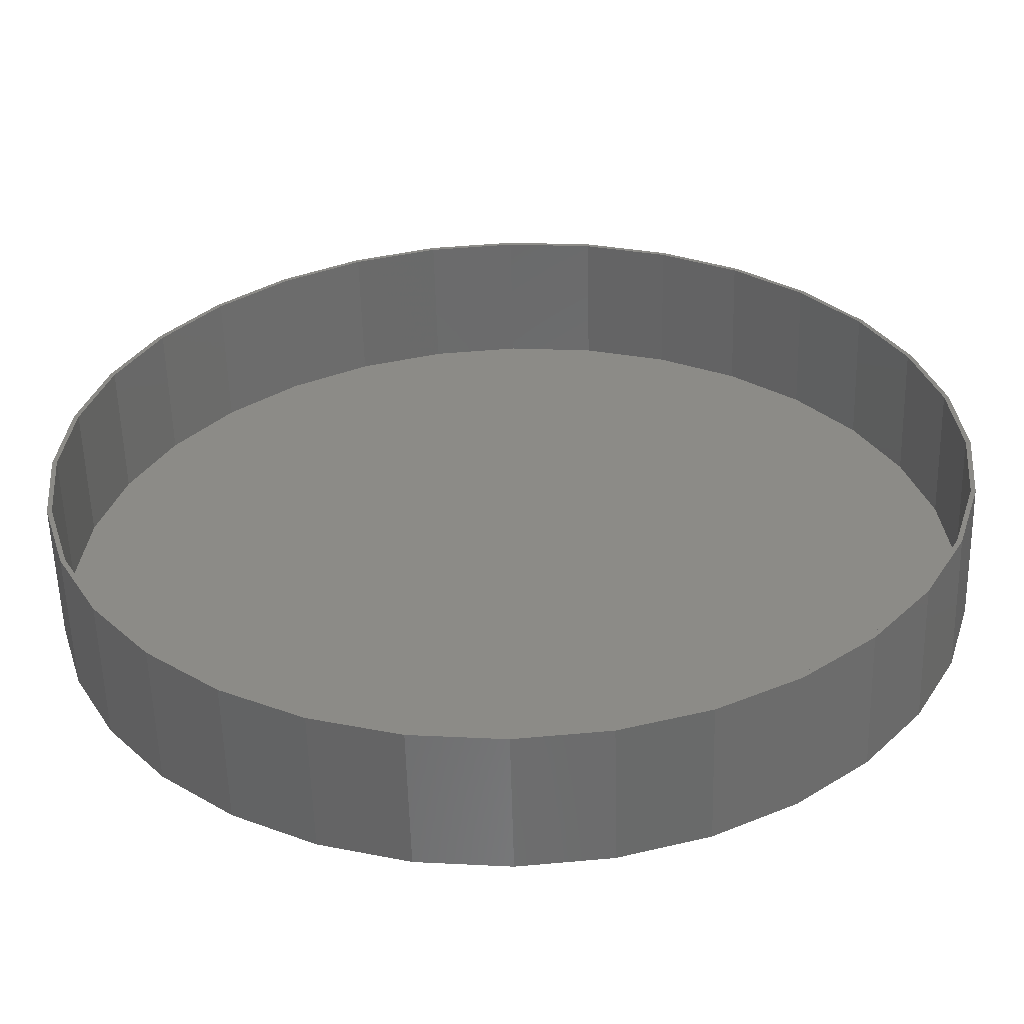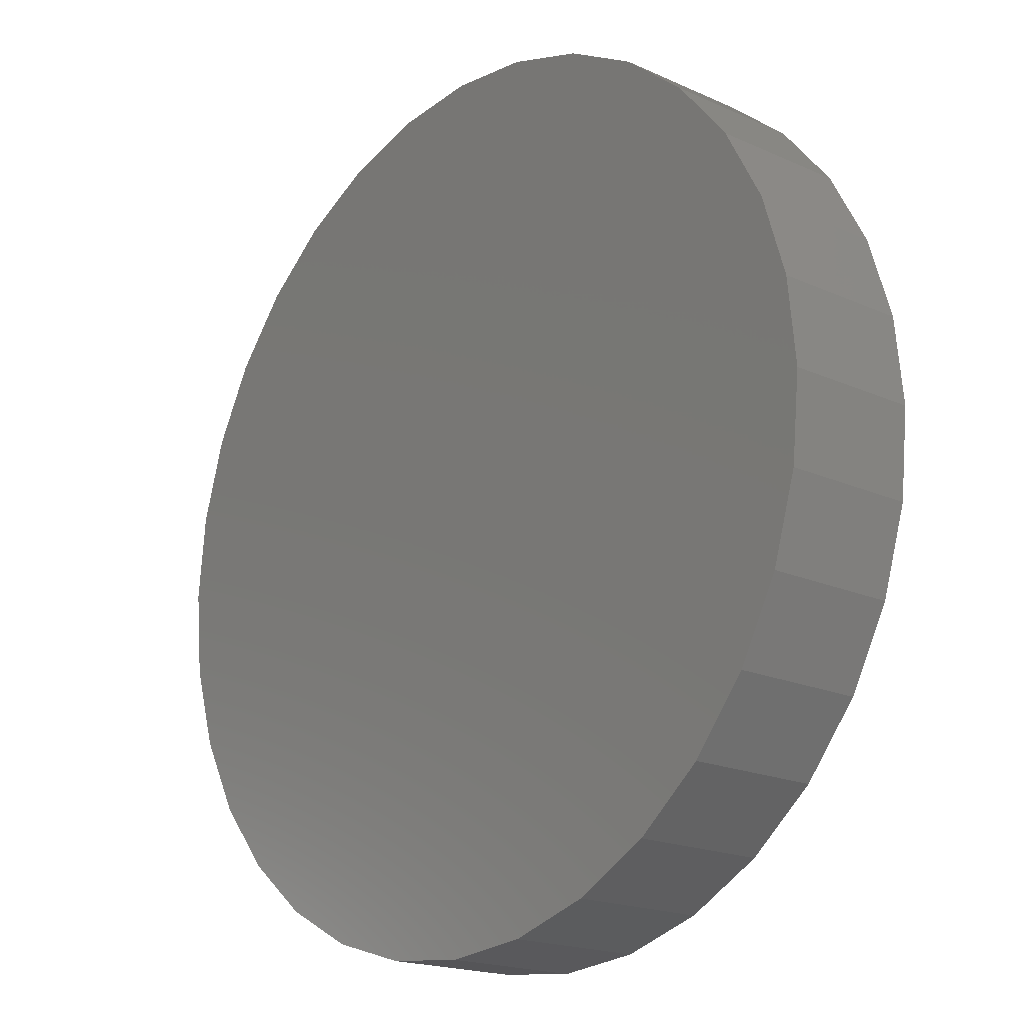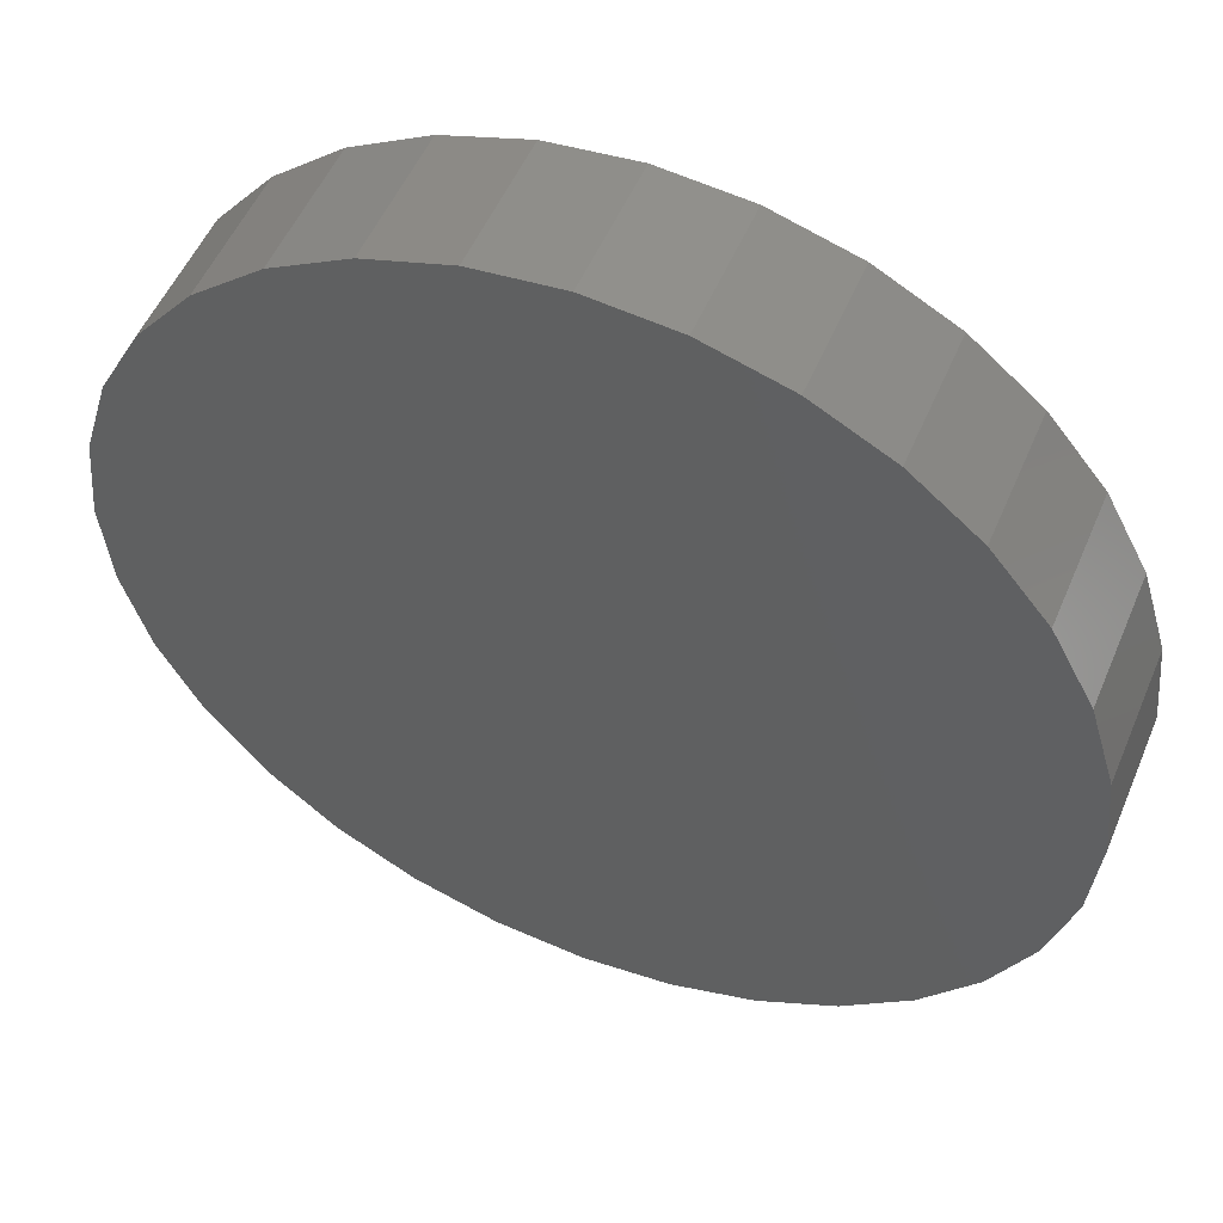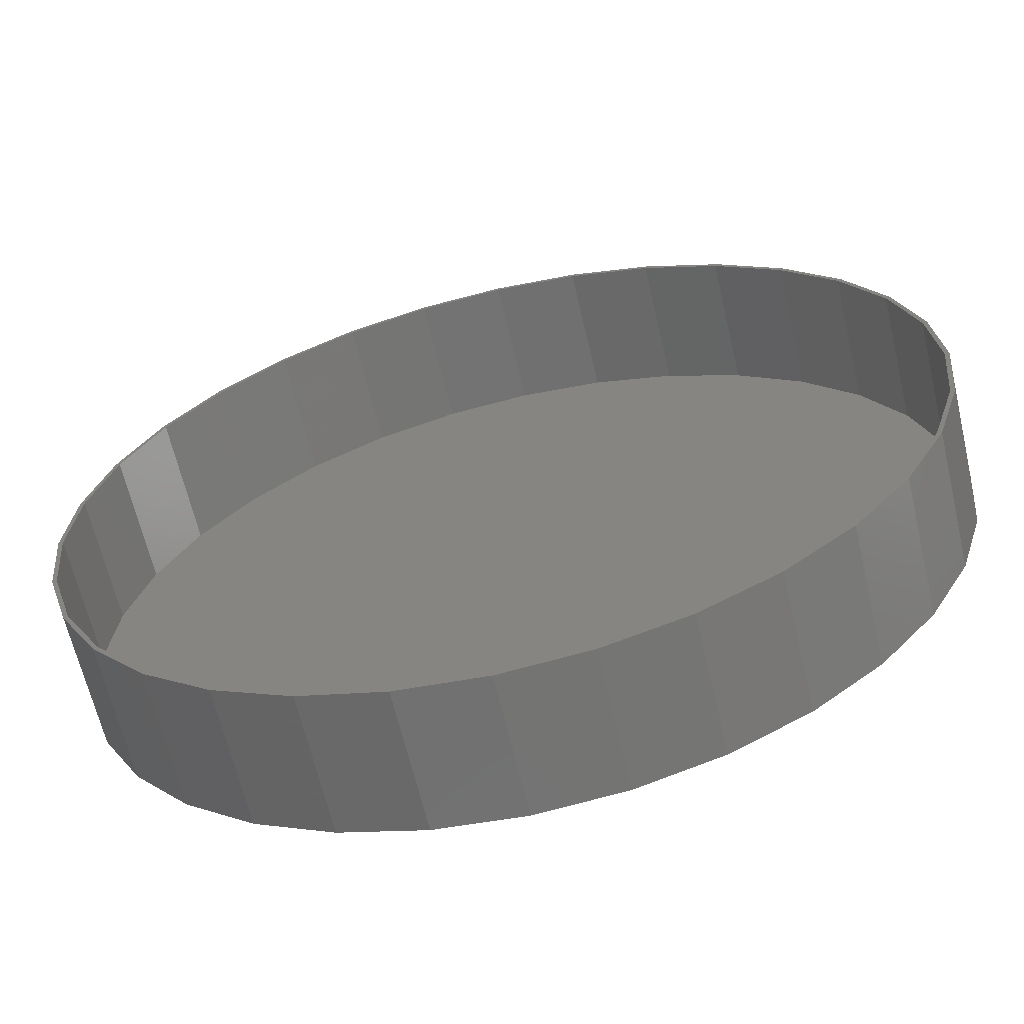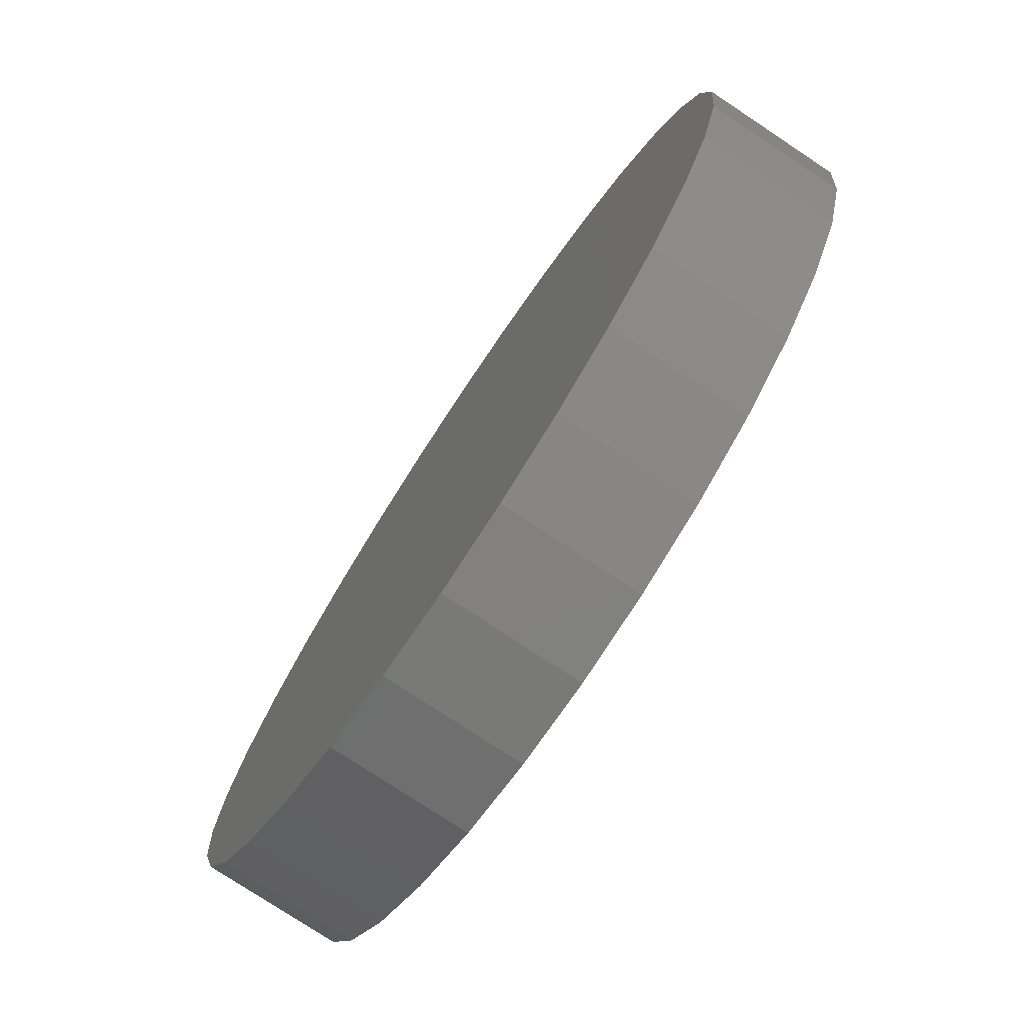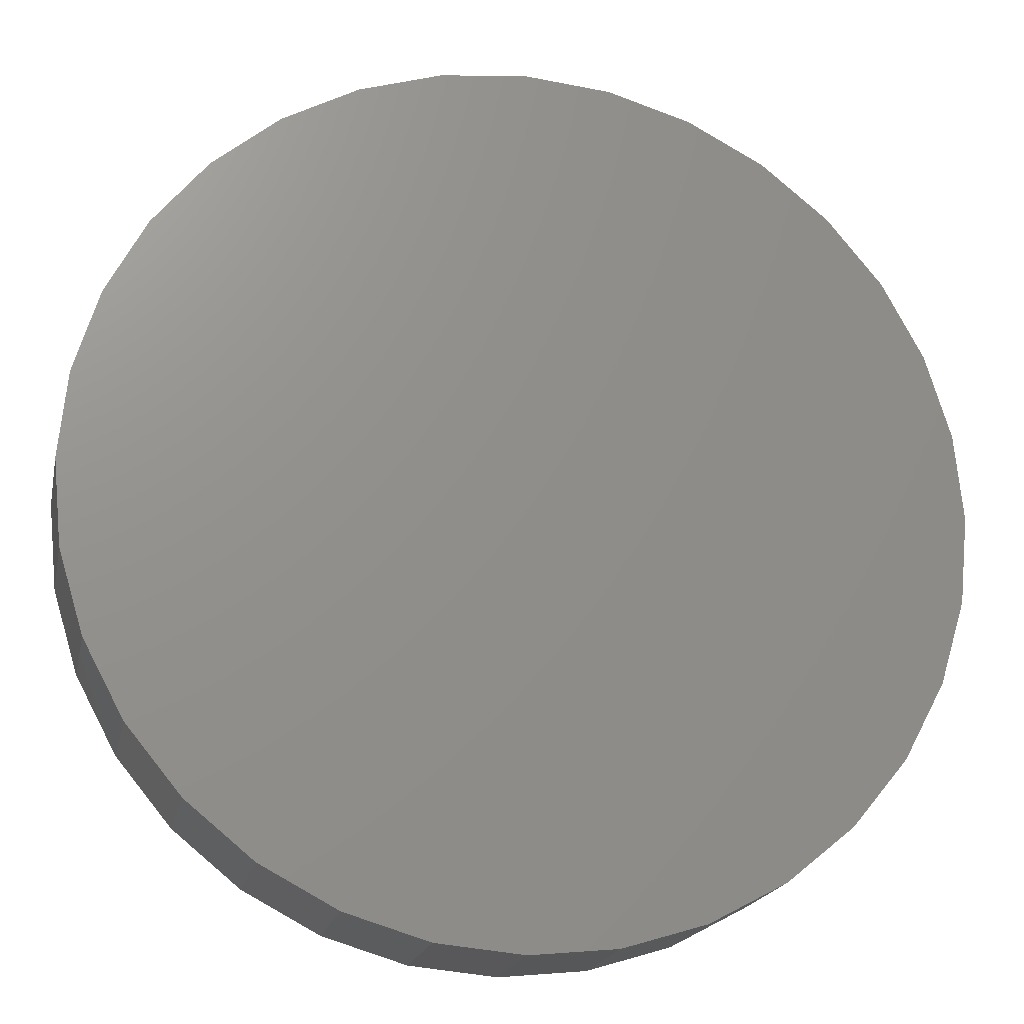
<metadata>
{"format":"stl","ext":"stl","renderer":"f3d","projection":"perspective","resolution":1024,"background":"white","views":[{"elev":-56.8,"azim":-178.5,"up":"+Z"},{"elev":-18.6,"azim":49.1,"up":"+Z"},{"elev":52.4,"azim":22.6,"up":"+Z"},{"elev":-64.3,"azim":-166.8,"up":"+Z"},{"elev":-76.7,"azim":56.4,"up":"+Z"},{"elev":-18.9,"azim":-11.6,"up":"+Z"}]}
</metadata>
<code>
# stl→obj: 128 verts, 252 faces
v 0.007895 8.327e-17 0.7579
v 0.007895 8.327e-17 0.7501
v -0.14 6.685e-17 0.7433
v -0.1384 6.702e-17 0.7357
v -0.2821 5.107e-17 0.7002
v -0.2791 5.14e-17 0.693
v -0.4132 3.652e-17 0.6302
v -0.4088 3.7e-17 0.6237
v -0.528 2.377e-17 0.5359
v -0.5225 2.438e-17 0.5304
v -0.6223 1.33e-17 0.4211
v -0.6158 1.403e-17 0.4167
v -0.6923 5.529e-18 0.29
v -0.6851 6.33e-18 0.287
v -0.7354 7.403e-19 0.1479
v -0.7278 1.591e-18 0.1463
v -0.7354 7.403e-19 -0.1479
v -0.7278 1.591e-18 -0.1463
v -0.6851 6.33e-18 -0.287
v -0.6923 5.529e-18 -0.29
v -0.6158 1.403e-17 -0.4167
v -0.6223 1.33e-17 -0.4211
v -0.5225 2.438e-17 -0.5304
v -0.528 2.377e-17 -0.5359
v -0.4088 3.7e-17 -0.6237
v -0.4132 3.652e-17 -0.6302
v -0.2791 5.14e-17 -0.693
v -0.2821 5.107e-17 -0.7002
v -0.1384 6.702e-17 -0.7357
v -0.14 6.685e-17 -0.7433
v 0.007895 8.327e-17 -0.7501
v 0.007895 8.327e-17 -0.7579
v 0.1558 9.968e-17 0.7433
v 0.1542 9.951e-17 0.7357
v 0.2979 1.155e-16 0.7002
v 0.2949 1.151e-16 0.693
v 0.429 1.3e-16 0.6302
v 0.4246 1.295e-16 0.6237
v 0.5438 1.428e-16 0.5359
v 0.5383 1.422e-16 0.5304
v 0.6381 1.532e-16 0.4211
v 0.6316 1.525e-16 0.4167
v 0.7081 1.61e-16 0.29
v 0.7009 1.602e-16 0.287
v 0.7512 1.658e-16 0.1479
v 0.7436 1.649e-16 0.1463
v 0.758 1.665e-16 -9.234e-17
v 0.7009 1.602e-16 -0.287
v 0.7436 1.649e-16 -0.1463
v 0.7512 1.658e-16 -0.1479
v 0.7081 1.61e-16 -0.29
v 0.6316 1.525e-16 -0.4167
v 0.6381 1.532e-16 -0.4211
v 0.5383 1.422e-16 -0.5304
v 0.5438 1.428e-16 -0.5359
v 0.4246 1.295e-16 -0.6237
v 0.429 1.3e-16 -0.6302
v 0.2949 1.151e-16 -0.693
v 0.2979 1.155e-16 -0.7002
v 0.1542 9.951e-17 -0.7357
v 0.1558 9.968e-17 -0.7433
v 0.7658 1.674e-16 -9.282e-17
v -0.75 -8.765e-19 9.281e-17
v -0.7422 -9.13e-21 9.138e-17
v 0.1542 -0.2266 -0.7357
v 0.2949 -0.2266 -0.693
v 0.4246 -0.2266 -0.6237
v 0.5383 -0.2266 -0.5304
v 0.6316 -0.2266 -0.4167
v 0.7009 -0.2266 -0.287
v 0.7436 -0.2266 -0.1463
v 0.758 -0.2266 -9.234e-17
v 0.007895 -0.2266 -0.7501
v -0.1384 -0.2266 -0.7357
v -0.2791 -0.2266 -0.693
v -0.4088 -0.2266 -0.6237
v -0.5225 -0.2266 -0.5304
v -0.6158 -0.2266 -0.4167
v -0.6851 -0.2266 -0.287
v -0.7278 -0.2266 -0.1463
v -0.7422 -0.2266 9.138e-17
v -0.1384 -0.2266 0.7357
v -0.2791 -0.2266 0.693
v -0.4088 -0.2266 0.6237
v -0.5225 -0.2266 0.5304
v -0.6158 -0.2266 0.4167
v -0.6851 -0.2266 0.287
v -0.7278 -0.2266 0.1463
v 0.007895 -0.2266 0.7501
v 0.1542 -0.2266 0.7357
v 0.2949 -0.2266 0.693
v 0.4246 -0.2266 0.6237
v 0.5383 -0.2266 0.5304
v 0.6316 -0.2266 0.4167
v 0.7009 -0.2266 0.287
v 0.7436 -0.2266 0.1463
v -0.14 -0.2344 0.7433
v 0.1558 -0.2344 0.7433
v 0.007895 -0.2344 0.7579
v 0.2979 -0.2344 0.7002
v -0.2821 -0.2344 0.7002
v 0.429 -0.2344 0.6302
v -0.4132 -0.2344 0.6302
v 0.5438 -0.2344 0.5359
v -0.528 -0.2344 0.5359
v 0.6381 -0.2344 0.4211
v -0.6223 -0.2344 0.4211
v 0.7081 -0.2344 0.29
v -0.6923 -0.2344 0.29
v 0.7512 -0.2344 0.1479
v -0.7354 -0.2344 0.1479
v 0.7658 -0.2344 -9.282e-17
v -0.75 -0.2344 9.281e-17
v 0.7512 -0.2344 -0.1479
v -0.7354 -0.2344 -0.1479
v 0.7081 -0.2344 -0.29
v -0.6923 -0.2344 -0.29
v 0.6381 -0.2344 -0.4211
v -0.6223 -0.2344 -0.4211
v 0.5438 -0.2344 -0.5359
v -0.528 -0.2344 -0.5359
v 0.429 -0.2344 -0.6302
v -0.4132 -0.2344 -0.6302
v 0.2979 -0.2344 -0.7002
v -0.2821 -0.2344 -0.7002
v 0.1558 -0.2344 -0.7433
v -0.14 -0.2344 -0.7433
v 0.007895 -0.2344 -0.7579
f 1 2 3
f 3 2 4
f 4 5 3
f 6 5 4
f 7 5 6
f 8 7 6
f 9 7 8
f 10 9 8
f 11 9 10
f 12 11 10
f 13 11 12
f 14 13 12
f 15 13 14
f 16 15 14
f 17 18 19
f 19 20 17
f 20 19 21
f 21 22 20
f 22 21 23
f 23 24 22
f 24 23 25
f 25 26 24
f 26 25 27
f 27 28 26
f 28 27 29
f 29 30 28
f 31 30 29
f 32 30 31
f 1 33 2
f 34 2 33
f 35 34 33
f 35 36 34
f 36 35 37
f 37 38 36
f 38 37 39
f 39 40 38
f 40 39 41
f 41 42 40
f 42 41 43
f 43 44 42
f 44 43 45
f 45 46 44
f 46 45 47
f 48 49 50
f 51 48 50
f 52 48 51
f 53 52 51
f 54 52 53
f 55 54 53
f 56 54 55
f 57 56 55
f 58 56 57
f 59 58 57
f 60 58 59
f 61 60 59
f 61 31 60
f 32 31 61
f 62 50 49
f 62 49 47
f 62 47 45
f 63 15 16
f 63 16 64
f 63 64 18
f 63 18 17
f 31 65 60
f 60 65 66
f 60 66 58
f 58 66 67
f 58 67 56
f 56 67 68
f 56 68 54
f 54 68 69
f 54 69 52
f 52 69 70
f 52 70 48
f 48 70 71
f 48 71 49
f 49 71 72
f 49 72 47
f 65 31 73
f 73 31 29
f 73 29 74
f 74 29 27
f 74 27 75
f 75 27 25
f 75 25 76
f 76 25 23
f 76 23 77
f 77 23 21
f 77 21 78
f 78 21 19
f 78 19 79
f 79 19 18
f 79 18 80
f 80 18 64
f 80 64 81
f 2 82 4
f 4 82 83
f 4 83 6
f 6 83 84
f 6 84 8
f 8 84 85
f 8 85 10
f 10 85 86
f 10 86 12
f 12 86 87
f 12 87 14
f 14 87 88
f 14 88 16
f 16 88 81
f 16 81 64
f 82 2 89
f 89 2 34
f 89 34 90
f 90 34 36
f 90 36 91
f 91 36 38
f 91 38 92
f 92 38 40
f 92 40 93
f 93 40 42
f 93 42 94
f 94 42 44
f 94 44 95
f 95 44 46
f 95 46 96
f 96 46 47
f 96 47 72
f 89 90 82
f 73 74 65
f 65 74 75
f 65 75 66
f 66 75 76
f 66 76 67
f 67 76 77
f 67 77 68
f 68 77 78
f 68 78 69
f 69 78 79
f 69 79 70
f 70 79 80
f 70 80 71
f 71 80 81
f 71 81 72
f 72 81 88
f 72 88 96
f 96 88 87
f 96 87 95
f 95 87 86
f 95 86 94
f 94 86 85
f 94 85 93
f 93 85 84
f 93 84 92
f 92 84 83
f 92 83 91
f 91 83 82
f 91 82 90
f 97 98 99
f 98 97 100
f 100 97 101
f 100 101 102
f 102 101 103
f 102 103 104
f 104 103 105
f 104 105 106
f 106 105 107
f 106 107 108
f 108 107 109
f 108 109 110
f 110 109 111
f 110 111 112
f 112 111 113
f 112 113 114
f 114 113 115
f 114 115 116
f 116 115 117
f 116 117 118
f 118 117 119
f 118 119 120
f 120 119 121
f 120 121 122
f 122 121 123
f 122 123 124
f 124 123 125
f 124 125 126
f 126 125 127
f 126 127 128
f 62 112 50
f 50 112 114
f 50 114 51
f 51 114 116
f 51 116 53
f 53 116 118
f 53 118 55
f 55 118 120
f 55 120 57
f 57 120 122
f 57 122 59
f 59 122 124
f 59 124 61
f 61 124 126
f 61 126 32
f 32 126 128
f 32 128 30
f 30 128 127
f 30 127 28
f 28 127 125
f 28 125 26
f 26 125 123
f 26 123 24
f 24 123 121
f 24 121 22
f 22 121 119
f 22 119 20
f 20 119 117
f 20 117 17
f 17 117 115
f 17 115 63
f 63 115 113
f 63 113 15
f 15 113 111
f 15 111 13
f 13 111 109
f 13 109 11
f 11 109 107
f 11 107 9
f 9 107 105
f 9 105 7
f 7 105 103
f 7 103 5
f 5 103 101
f 5 101 3
f 3 101 97
f 3 97 1
f 1 97 99
f 1 99 33
f 33 99 98
f 33 98 35
f 35 98 100
f 35 100 37
f 37 100 102
f 37 102 39
f 39 102 104
f 39 104 41
f 41 104 106
f 41 106 43
f 43 106 108
f 43 108 45
f 45 108 110
f 45 110 62
f 62 110 112

</code>
